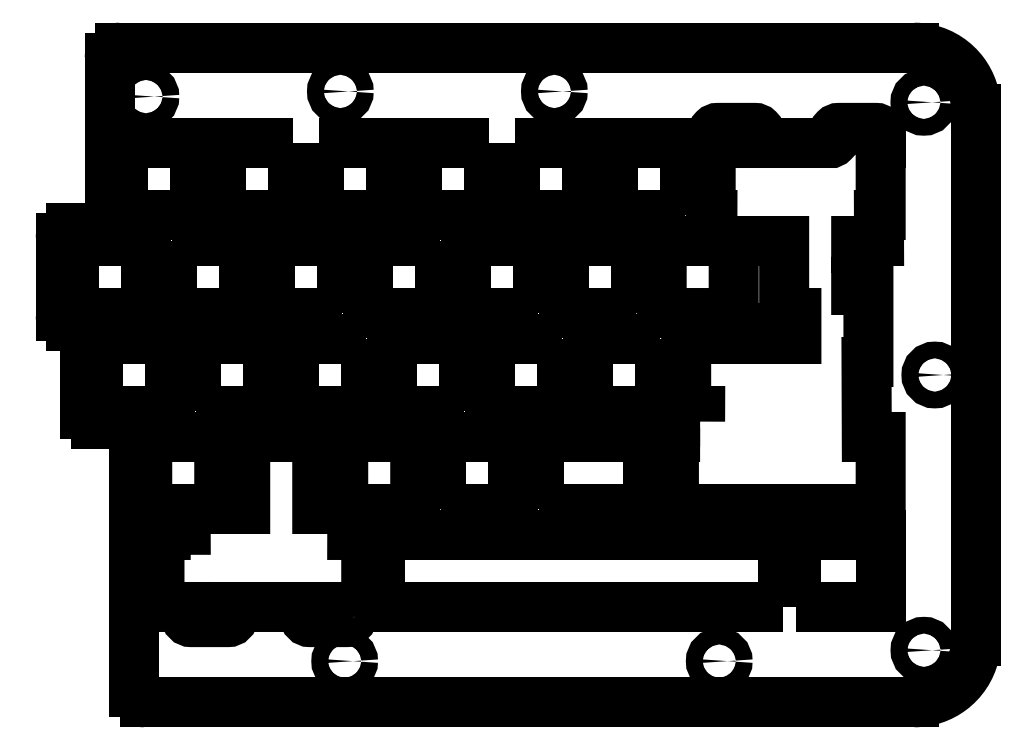
<metadata>
{"format":"dxf","ext":"dxf","renderer":"ezdxf+matplotlib","layout":"modelspace","background":"white","min_lineweight":24,"dpi":150}
</metadata>
<code>
0
SECTION
2
ENTITIES
0
LWPOLYLINE
8
0
90
34
70
1
43
0
10
274.7
20
-123.2
10
274.7
20
-121.3
10
277.5
20
-121.3
10
277.5
20
-107.3
10
274.8
20
-107.3
10
274.8
20
-102.3
10
287
20
-102.3
10
287
20
-88.25
10
273
20
-88.25
10
273
20
-102.3
10
268
20
-102.3
10
268
20
-88.25
10
254
20
-88.25
10
254
20
-102.3
10
248.9
20
-102.3
10
248.9
20
-88.25
10
234.9
20
-88.25
10
234.9
20
-102.3
10
242.4
20
-102.3
10
242.4
20
-106.3
10
238.5
20
-106.3
10
238.5
20
-107.3
10
237.3
20
-107.3
10
237.3
20
-121.3
10
242.4
20
-121.3
10
242.4
20
-123.2
42
0.4142
10
243.4
20
-124.2
10
250.6
20
-124.2
42
0.4142
10
251.6
20
-123.2
10
251.6
20
-121.3
10
265.5
20
-121.3
10
265.5
20
-123.2
42
0.4142
10
266.5
20
-124.2
10
273.7
20
-124.2
42
0.4142
0
LINE
8
0
10
227.6
20
-22.58
30
0
11
227.6
21
-45.63
31
0
0
SPLINE
8
0
70
0
71
3
72
8
73
4
74
0
42
1e-09
43
1e-10
44
1e-10
40
-18
40
-18
40
-18
40
-18
40
-17
40
-17
40
-17
40
-17
10
227.6
20
-45.63
30
0
10
227.6
20
-46.73
30
0
10
226.7
20
-47.63
30
0
10
225.6
20
-47.63
30
0
0
LINE
8
0
10
225.6
20
-47.63
30
0
11
220.1
21
-47.63
31
0
0
SPLINE
8
0
70
0
71
3
72
8
73
4
74
0
42
1e-09
43
1e-10
44
1e-10
40
-16
40
-16
40
-16
40
-16
40
-15
40
-15
40
-15
40
-15
10
220.1
20
-47.63
30
0
10
219
20
-47.63
30
0
10
218.1
20
-48.52
30
0
10
218.1
20
-49.63
30
0
0
LINE
8
0
10
218.1
20
-49.63
30
0
11
218.1
21
-64.67
31
0
0
SPLINE
8
0
70
0
71
3
72
8
73
4
74
0
42
1e-09
43
1e-10
44
1e-10
40
-14
40
-14
40
-14
40
-14
40
-13
40
-13
40
-13
40
-13
10
218.1
20
-64.67
30
0
10
218.1
20
-65.78
30
0
10
219
20
-66.67
30
0
10
220.1
20
-66.67
30
0
0
LINE
8
0
10
220.1
20
-66.67
30
0
11
220.9
21
-66.67
31
0
0
SPLINE
8
0
70
0
71
3
72
8
73
4
74
0
42
1e-09
43
1e-10
44
1e-10
40
-12
40
-12
40
-12
40
-12
40
-11
40
-11
40
-11
40
-11
10
220.9
20
-66.67
30
0
10
222
20
-66.67
30
0
10
222.9
20
-67.57
30
0
10
222.9
20
-68.67
30
0
0
LINE
8
0
10
222.9
20
-68.67
30
0
11
222.9
21
-83.72
31
0
0
SPLINE
8
0
70
0
71
3
72
8
73
4
74
0
42
1e-09
43
1e-10
44
1e-10
40
-10
40
-10
40
-10
40
-10
40
-9
40
-9
40
-9
40
-9
10
222.9
20
-83.72
30
0
10
222.9
20
-84.83
30
0
10
223.8
20
-85.72
30
0
10
224.9
20
-85.72
30
0
0
LINE
8
0
10
224.9
20
-85.72
30
0
11
230.4
21
-85.72
31
0
0
SPLINE
8
0
70
0
71
3
72
8
73
4
74
0
42
1e-09
43
1e-10
44
1e-10
40
-8
40
-8
40
-8
40
-8
40
-7
40
-7
40
-7
40
-7
10
230.4
20
-85.72
30
0
10
231.5
20
-85.72
30
0
10
232.4
20
-86.62
30
0
10
232.4
20
-87.72
30
0
0
LINE
8
0
10
232.4
20
-87.72
30
0
11
232.4
21
-129.8
31
0
0
LINE
8
0
10
232.4
20
-129.8
30
0
11
232.4
21
-137.8
31
0
0
ARC
8
0
10
234.4
20
-137.8
30
0
40
2
210
0
220
0
230
1
50
180
51
270
0
LINE
8
0
10
234.4
20
-139.8
30
0
11
384
21
-139.8
31
0
0
SPLINE
8
0
70
0
71
3
72
14
73
10
74
0
42
1e-09
43
1e-10
44
1e-10
40
14
40
14
40
14
40
14
40
14.41
40
14.41
40
14.41
40
14.86
40
14.86
40
14.86
40
15
40
15
40
15
40
15
10
384
20
-139.8
30
0
10
386.7
20
-139.8
30
0
10
389.2
20
-138.9
30
0
10
391.2
20
-137.4
30
0
10
393.4
20
-135.8
30
0
10
395
20
-133.4
30
0
10
395.7
20
-130.6
30
0
10
395.9
20
-129.7
30
0
10
396
20
-128.8
30
0
10
396
20
-127.8
30
0
0
LINE
8
0
10
396
20
-127.8
30
0
11
396
21
-24.58
31
0
0
SPLINE
8
0
70
0
71
3
72
14
73
10
74
0
42
1e-09
43
1e-10
44
1e-10
40
16
40
16
40
16
40
16
40
16.41
40
16.41
40
16.41
40
16.86
40
16.86
40
16.86
40
17
40
17
40
17
40
17
10
396
20
-24.58
30
0
10
396
20
-21.93
30
0
10
395.1
20
-19.4
30
0
10
393.6
20
-17.4
30
0
10
392
20
-15.19
30
0
10
389.6
20
-13.56
30
0
10
386.8
20
-12.9
30
0
10
385.9
20
-12.69
30
0
10
385
20
-12.58
30
0
10
384
20
-12.58
30
0
0
LINE
8
0
10
384
20
-12.58
30
0
11
229.6
21
-12.58
31
0
0
ARC
8
0
10
229.6
20
-14.58
30
0
40
2
210
0
220
-0
230
1
50
90
51
180
0
LINE
8
0
10
227.6
20
-14.58
30
0
11
227.6
21
-22.58
31
0
0
LWPOLYLINE
8
0
90
4
70
1
43
0
10
268.2
20
-31.1
10
268.2
20
-45.1
10
282.3
20
-45.1
10
282.3
20
-31.1
0
LWPOLYLINE
8
0
90
4
70
1
43
0
10
301.3
20
-31.1
10
287.3
20
-31.1
10
287.3
20
-45.1
10
301.3
20
-45.1
0
LWPOLYLINE
8
0
90
4
70
1
43
0
10
339.4
20
-45.1
10
339.4
20
-31.1
10
325.4
20
-31.1
10
325.4
20
-45.1
0
LWPOLYLINE
8
0
90
4
70
1
43
0
10
263.2
20
-31.1
10
249.2
20
-31.1
10
249.2
20
-45.1
10
263.2
20
-45.1
0
LWPOLYLINE
8
0
90
4
70
1
43
0
10
230.1
20
-45.1
10
244.2
20
-45.1
10
244.2
20
-31.1
10
230.1
20
-31.1
0
LWPOLYLINE
8
0
90
4
70
1
43
0
10
329.9
20
-64.15
10
329.9
20
-50.15
10
315.9
20
-50.15
10
315.9
20
-64.15
0
LWPOLYLINE
8
0
90
4
70
1
43
0
10
239.7
20
-50.15
10
239.7
20
-64.15
10
253.7
20
-64.15
10
253.7
20
-50.15
0
LWPOLYLINE
8
0
90
4
70
1
43
0
10
220.6
20
-64.15
10
234.6
20
-64.15
10
234.6
20
-50.15
10
220.6
20
-50.15
0
LWPOLYLINE
8
0
90
4
70
1
43
0
10
310.8
20
-64.15
10
310.8
20
-50.15
10
296.8
20
-50.15
10
296.8
20
-64.15
0
LWPOLYLINE
8
0
90
4
70
1
43
0
10
272.7
20
-64.15
10
272.7
20
-50.15
10
258.7
20
-50.15
10
258.7
20
-64.15
0
LWPOLYLINE
8
0
90
4
70
1
43
0
10
291.8
20
-50.15
10
277.8
20
-50.15
10
277.8
20
-64.15
10
291.8
20
-64.15
0
LWPOLYLINE
8
0
90
4
70
1
43
0
10
225.4
20
-69.2
10
225.4
20
-83.2
10
239.4
20
-83.2
10
239.4
20
-69.2
0
LWPOLYLINE
8
0
90
4
70
1
43
0
10
277.5
20
-69.2
10
263.5
20
-69.2
10
263.5
20
-83.2
10
277.5
20
-83.2
0
LWPOLYLINE
8
0
90
4
70
1
43
0
10
244.4
20
-83.2
10
258.4
20
-83.2
10
258.4
20
-69.2
10
244.4
20
-69.2
0
LWPOLYLINE
8
0
90
4
70
1
43
0
10
315.6
20
-69.2
10
301.6
20
-69.2
10
301.6
20
-83.2
10
315.6
20
-83.2
0
LWPOLYLINE
8
0
90
4
70
1
43
0
10
334.6
20
-69.2
10
320.6
20
-69.2
10
320.6
20
-83.2
10
334.6
20
-83.2
0
LWPOLYLINE
8
0
90
4
70
1
43
0
10
296.5
20
-83.2
10
296.5
20
-69.2
10
282.5
20
-69.2
10
282.5
20
-83.2
0
LWPOLYLINE
8
0
90
4
70
1
43
0
10
311.1
20
-102.3
10
332.3
20
-102.3
10
332.3
20
-88.25
10
311.1
20
-88.25
0
LWPOLYLINE
8
0
90
4
70
1
43
0
10
292.1
20
-102.3
10
306.1
20
-102.3
10
306.1
20
-88.25
10
292.1
20
-88.25
0
LWPOLYLINE
8
0
90
4
70
1
43
0
10
361.1
20
-121.3
10
377.5
20
-121.3
10
377.5
20
-107.3
10
361.1
20
-107.3
0
LWPOLYLINE
8
0
90
4
70
1
43
0
10
358.5
20
-121.3
10
358.5
20
-107.3
10
280.2
20
-107.3
10
280.2
20
-121.3
0
LWPOLYLINE
8
0
90
4
70
1
43
0
10
306.3
20
-31.1
10
306.3
20
-45.1
10
320.4
20
-45.1
10
320.4
20
-31.1
0
CIRCLE
8
0
10
385.9
20
-23.18
30
0
40
1.625
210
0
220
-0
230
1
0
CIRCLE
8
0
10
273.3
20
-131.8
30
0
40
1.625
210
0
220
-0
230
1
0
CIRCLE
8
0
10
388
20
-76.2
30
0
40
1.625
210
0
220
-0
230
1
0
CIRCLE
8
0
10
272.5
20
-21.07
30
0
40
1.625
210
0
220
-0
230
1
0
CIRCLE
8
0
10
234.7
20
-22.08
30
0
40
1.625
210
0
220
-0
230
1
0
CIRCLE
8
0
10
314.1
20
-21.07
30
0
40
1.625
210
0
220
-0
230
1
0
CIRCLE
8
0
10
346.1
20
-131.8
30
0
40
1.625
210
0
220
-0
230
1
0
CIRCLE
8
0
10
385.9
20
-129.7
30
0
40
1.625
210
0
220
-0
230
1
0
LWPOLYLINE
8
0
90
69
70
1
43
0
10
342.4
20
-85.26
10
338.5
20
-85.26
42
0.4142
10
337.5
20
-86.26
10
337.5
20
-88.25
10
337.3
20
-88.25
10
337.3
20
-102.3
10
338.5
20
-102.3
10
338.5
20
-104.3
42
0.4142
10
339.5
20
-105.3
10
344.3
20
-105.3
42
0.4142
10
345.3
20
-104.3
10
345.3
20
-102.3
10
362.4
20
-102.3
10
362.4
20
-104.3
42
0.4142
10
363.4
20
-105.3
10
368.1
20
-105.3
42
0.4142
10
369.1
20
-104.3
10
369.1
20
-102.3
10
377.5
20
-102.3
10
377.5
20
-88.25
10
374.8
20
-88.25
10
374.7
20
-73.68
10
375.1
20
-73.68
10
375.1
20
-59.67
10
372.7
20
-59.67
10
372.7
20
-58.11
10
374.1
20
-58.11
10
374.1
20
-51.36
10
372.7
20
-51.36
10
372.7
20
-50.15
10
377.2
20
-50.15
10
377.2
20
-45.1
10
377.5
20
-45.1
10
377.5
20
-31.1
10
377.6
20
-31.1
10
377.6
20
-29.16
42
0.4142
10
376.6
20
-28.16
10
369.4
20
-28.16
42
0.4142
10
368.4
20
-29.16
10
368.4
20
-30.77
10
368.3
20
-30.85
42
-0.1153
10
367.9
20
-31.1
10
354
20
-31.1
10
354
20
-29.16
42
0.4142
10
353
20
-28.16
10
345.8
20
-28.16
42
0.4142
10
344.8
20
-29.16
10
344.8
20
-31.1
10
344.4
20
-31.1
10
344.4
20
-45.1
10
344.8
20
-45.1
10
344.8
20
-50.15
10
334.9
20
-50.15
10
334.9
20
-64.15
10
348.9
20
-64.15
10
348.9
20
-50.15
10
358.7
20
-50.15
10
358.7
20
-64.15
10
361.1
20
-64.15
10
361.1
20
-69.2
10
351.6
20
-69.2
10
351.6
20
-67.26
42
0.4142
10
350.6
20
-66.26
10
343.5
20
-66.26
42
0.4142
10
342.5
20
-67.26
10
342.5
20
-69.2
10
339.7
20
-69.2
10
339.7
20
-83.2
10
342.4
20
-83.2
0
ENDSEC
0
EOF

</code>
